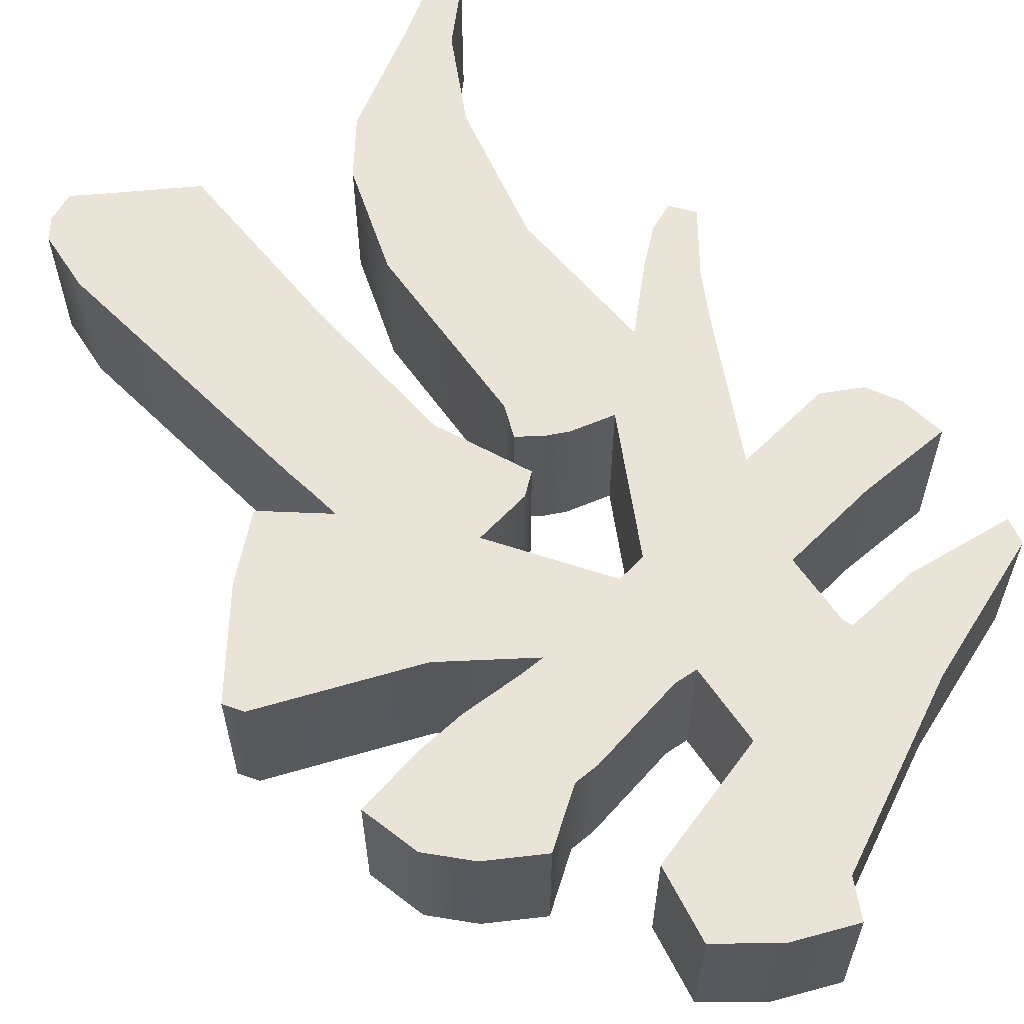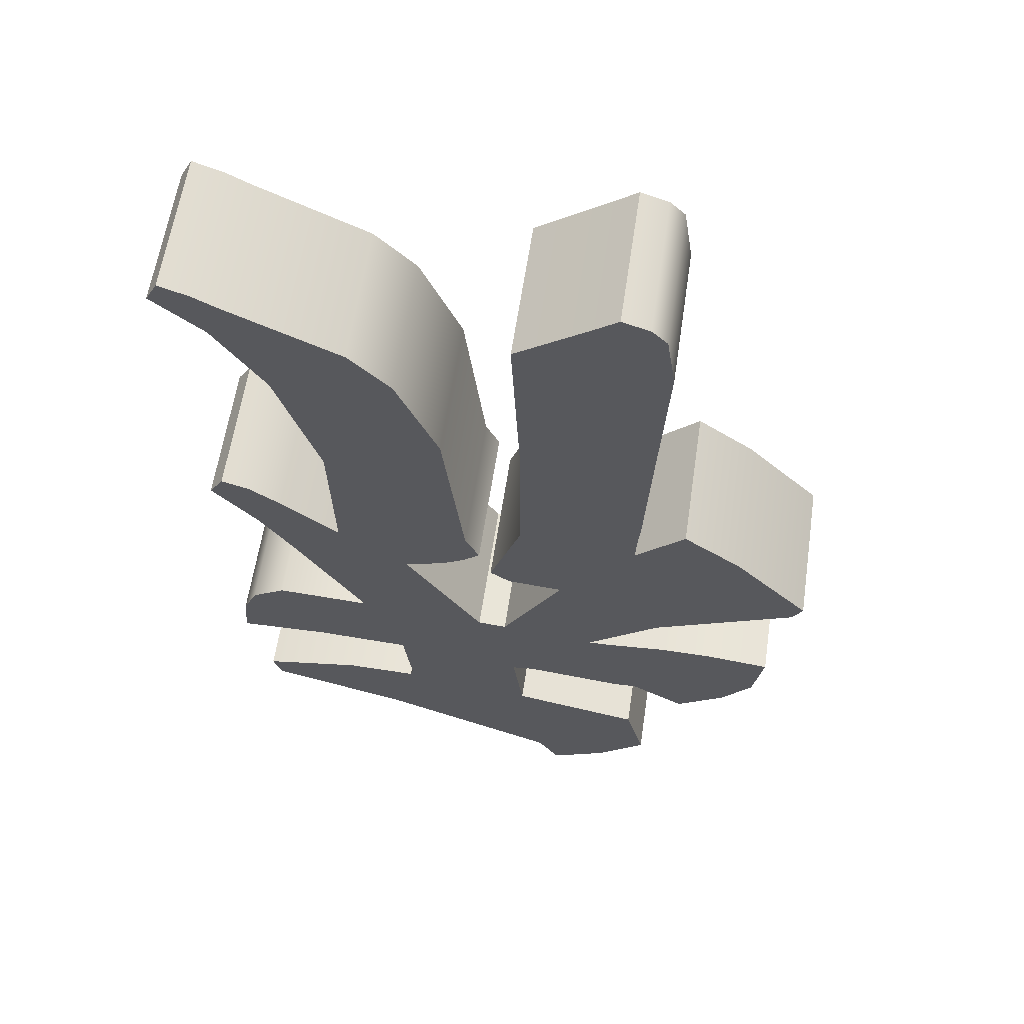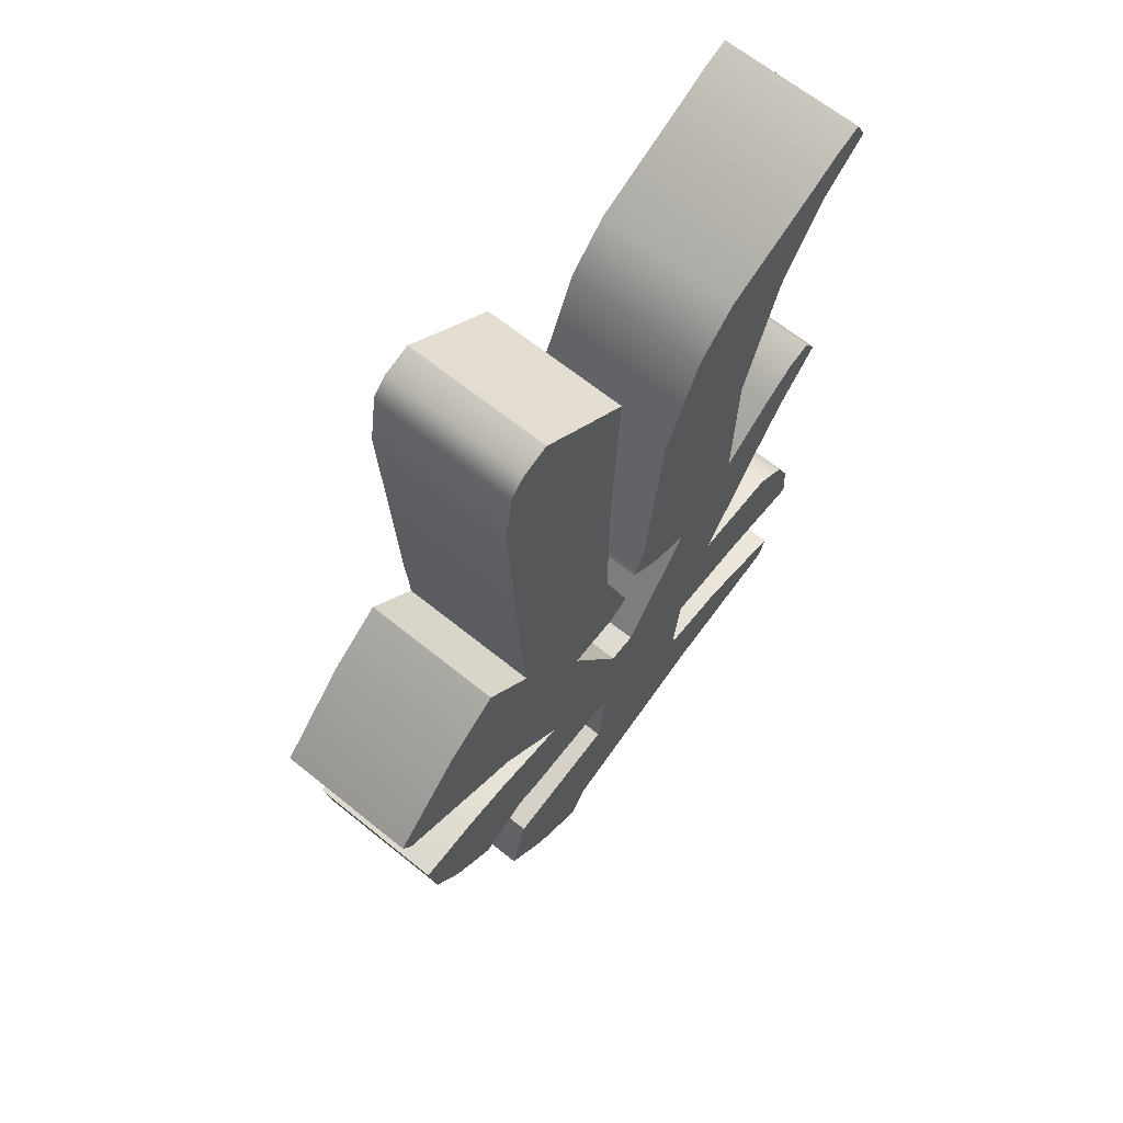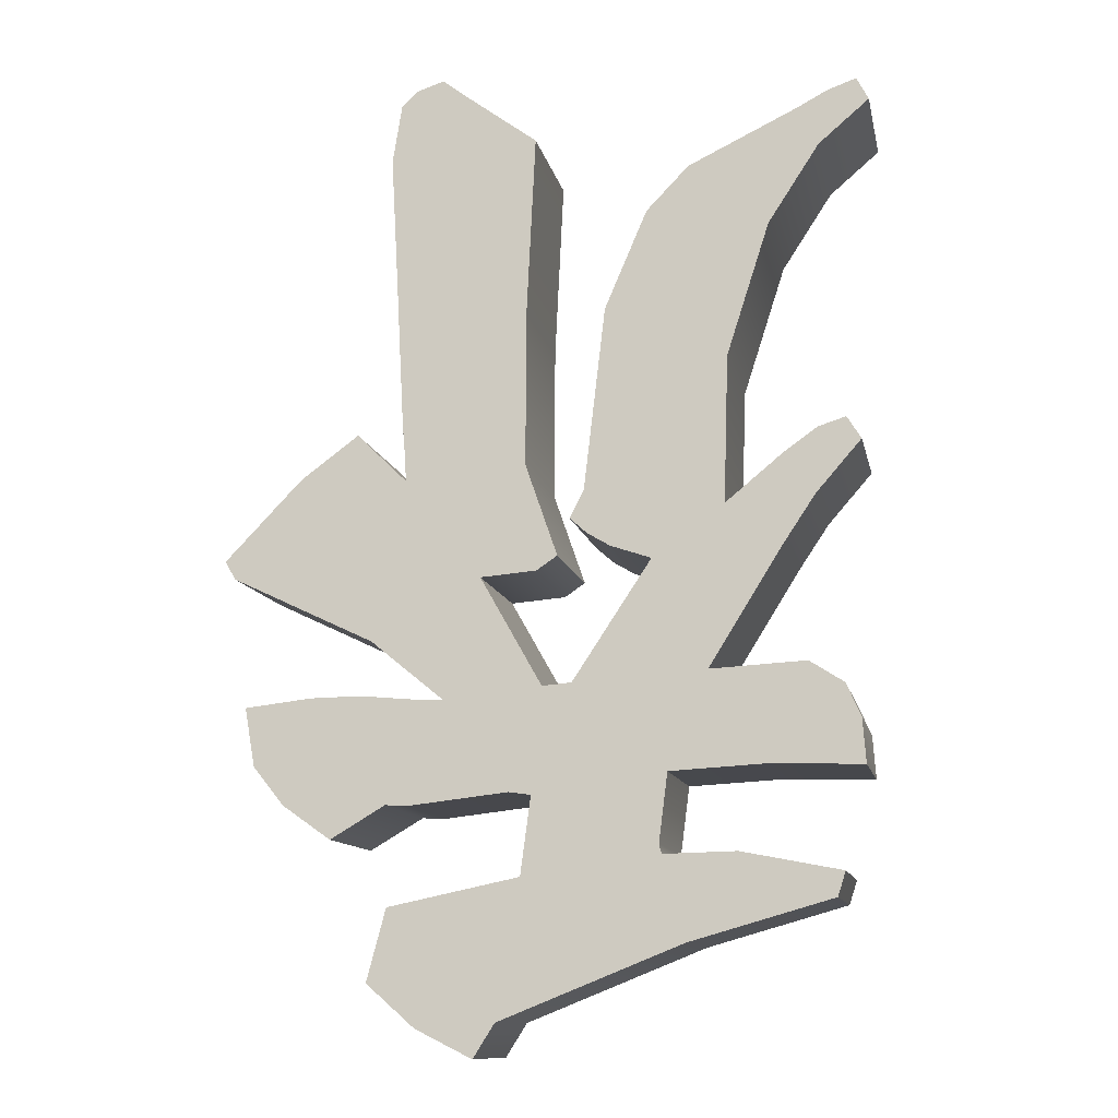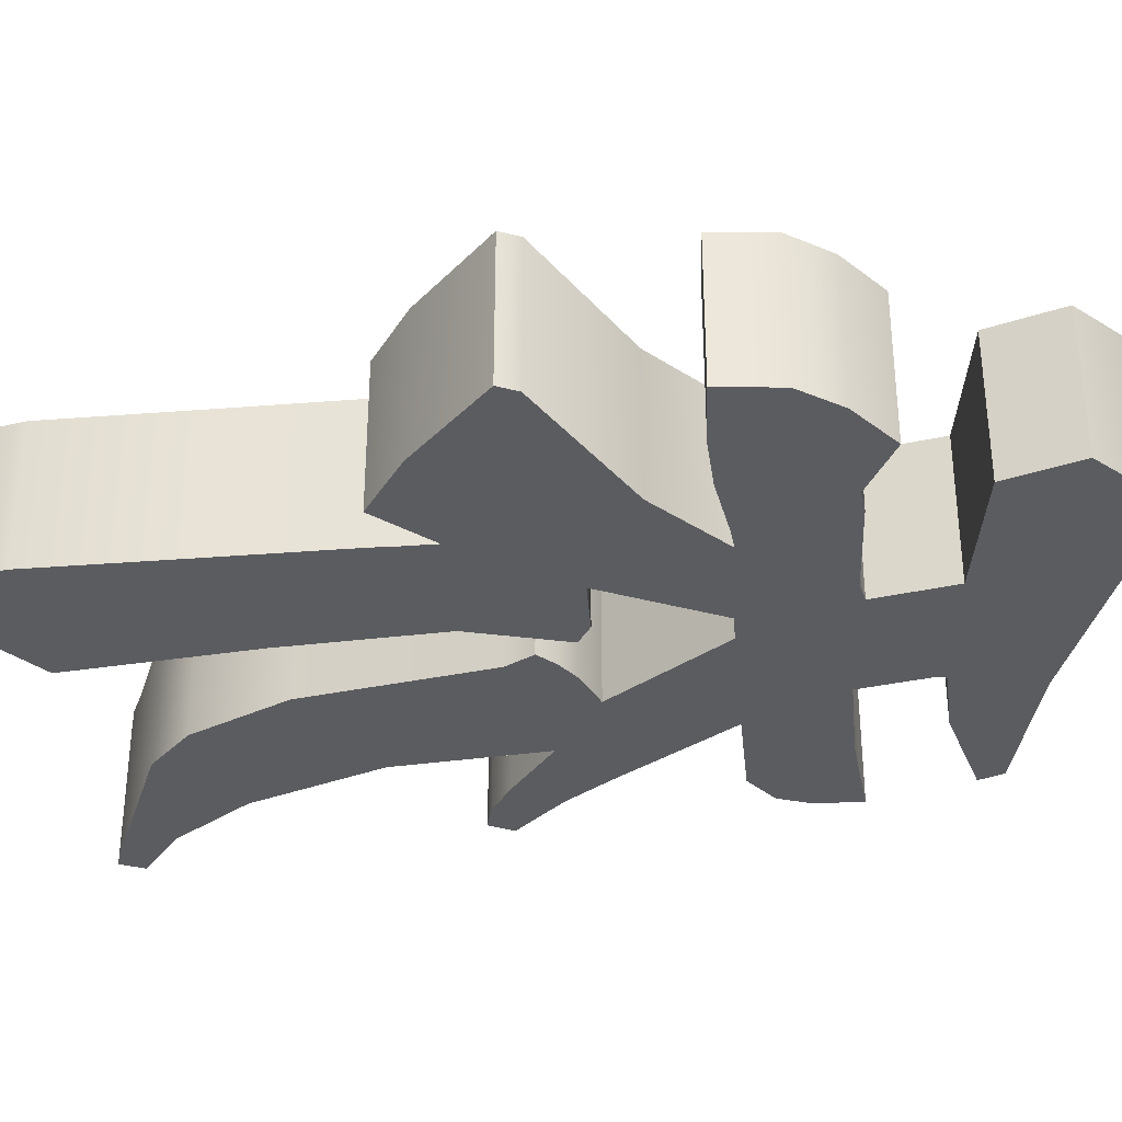
<metadata>
{"format":"obj","ext":"obj","renderer":"f3d","projection":"perspective","resolution":1024,"background":"white","views":[{"elev":60.9,"azim":138.0,"up":"+Y"},{"elev":60.5,"azim":8.5,"up":"+Z"},{"elev":65.1,"azim":129.2,"up":"+Z"},{"elev":-11.6,"azim":-168.6,"up":"+Z"},{"elev":-34.5,"azim":99.1,"up":"+Y"}]}
</metadata>
<code>
v -209.6 0 -207.1
v -212.3 0 -202.9
v -214 18.21 -196.1
v -202.4 0 -203.5
v -196.3 0 -198.2
v -215 18.21 -191.2
v -198.7 0 -189.2
v -215.3 0 -185.7
v -232.9 18.21 -188.9
v -235.3 0 -193.6
v -254.3 0 -185.4
v -253.3 0 -188.5
v -232.5 0 -183.2
v -241.7 0 -183
v -232.2 0 -182
v -216.6 0 -175.9
v -233.3 0 -173.4
v -221.6 0 -162.3
v -238.4 0 -161.2
v -231.6 0 -147.3
v -247.8 0 -146
v -250.4 0 -160.5
v -245.4 0 -172.7
v -254.8 0 -163.3
v -250.9 0 -172.9
v -256.6 0 -167.4
v -257 0 -173
v -213.8 0 -175.5
v -217.9 0 -162.6
v -201.5 0 -176.9
v -205.6 0 -164
v -196.3 0 -156.5
v -210.2 0 -148.9
v -178.3 0 -147.9
v -192.1 18.21 -140.3
v -177 0 -145.5
v -186.8 0 -135.4
v -194.1 0 -129.9
v -200.5 0 -136.2
v -217.2 0 -148.3
v -200.3 0 -132.5
v -219.9 0 -146.5
v -200 0 -128.9
v -215.8 0 -134.8
v -199.1 0 -111.2
v -215.9 0 -115.1
v -198.1 0 -93.53
v -217.1 0 -92.1
v -199.3 0 -86.09
v -208.4 0 -85.71
v -201.3 0 -84.11
v -204.8 0 -82.96
v -240.7 0 -140.8
v -251.8 0 -140.1
v -248.1 0 -134.7
v -257.5 0 -133.5
v -252.2 0 -131.8
v -255.7 0 -130.7
v -230.9 18.21 -132.5
v -241.3 0 -122.1
v -226.5 0 -145.5
v -223.2 0 -138.3
v -226 0 -115.2
v -235.8 18.21 -112.9
v -246.7 0 -105.3
v -244.7 18.21 -97.71
v -253.1 0 -95.42
v -231.3 0 -102.6
v -236.7 0 -97.05
v -250.9 0 -90.22
v -259.5 0 -89.92
v -254.2 0 -88.44
v -258 0 -87.06
v -223.7 0 -143.9
v -221.4 0 -141.9
v -198.4 0 -176.8
v -202.5 0 -163.9
v -191.4 0 -180.9
v -185.3 0 -176.6
v -181.5 0 -171.7
v -194.9 0 -163.2
v -180.2 0 -164.3
v -188.5 0 -163.3
v -209.6 6.506 -207.1
v -212.3 6.506 -202.9
v -202.4 6.506 -203.5
v -196.3 6.506 -198.2
v -198.7 6.506 -189.2
v -215.3 6.506 -185.7
v -235.3 6.506 -193.6
v -254.3 6.506 -185.4
v -253.3 6.506 -188.5
v -232.5 6.506 -183.2
v -241.7 6.506 -183
v -232.2 6.506 -182
v -216.6 6.506 -175.9
v -233.3 6.506 -173.4
v -221.6 6.506 -162.3
v -238.4 6.506 -161.2
v -231.6 6.506 -147.3
v -247.8 6.506 -146
v -250.4 6.506 -160.5
v -245.4 6.506 -172.7
v -254.8 6.506 -163.3
v -250.9 6.506 -172.9
v -256.6 6.506 -167.4
v -257 6.506 -173
v -213.8 6.506 -175.5
v -217.9 6.506 -162.6
v -201.5 6.506 -176.9
v -205.6 6.506 -164
v -196.3 6.506 -156.5
v -210.2 6.506 -148.9
v -178.3 6.506 -147.9
v -177 6.506 -145.5
v -186.8 6.506 -135.4
v -194.1 6.506 -129.9
v -200.5 6.506 -136.2
v -217.2 6.506 -148.3
v -200.3 6.506 -132.5
v -219.9 6.506 -146.5
v -200 6.506 -128.9
v -215.8 6.506 -134.8
v -199.1 6.506 -111.2
v -215.9 6.506 -115.1
v -198.1 6.506 -93.53
v -217.1 6.506 -92.1
v -199.3 6.506 -86.09
v -208.4 6.506 -85.71
v -201.3 6.506 -84.11
v -204.8 6.506 -82.96
v -240.7 6.506 -140.8
v -251.8 6.506 -140.1
v -248.1 6.506 -134.7
v -257.5 6.506 -133.5
v -252.2 6.506 -131.8
v -255.7 6.506 -130.7
v -241.3 6.506 -122.1
v -226.5 6.506 -145.5
v -223.2 6.506 -138.3
v -226 6.506 -115.2
v -246.7 6.506 -105.3
v -253.1 6.506 -95.42
v -231.3 6.506 -102.6
v -236.7 6.506 -97.05
v -250.9 6.506 -90.22
v -259.5 6.506 -89.92
v -254.2 6.506 -88.44
v -258 6.506 -87.06
v -223.7 6.506 -143.9
v -221.4 6.506 -141.9
v -198.4 6.506 -176.8
v -202.5 6.506 -163.9
v -191.4 6.506 -180.9
v -185.3 6.506 -176.6
v -181.5 6.506 -171.7
v -194.9 6.506 -163.2
v -180.2 6.506 -164.3
v -188.5 6.506 -163.3
v -209.6 12.91 -207.1
v -212.3 12.91 -202.9
v -202.4 12.91 -203.5
v -196.3 12.91 -198.2
v -198.7 12.91 -189.2
v -215.3 12.91 -185.7
v -235.3 12.91 -193.6
v -254.3 12.91 -185.4
v -253.3 12.91 -188.5
v -232.5 12.91 -183.2
v -241.7 12.91 -183
v -232.2 12.91 -182
v -216.6 12.91 -175.9
v -233.3 12.91 -173.4
v -221.6 12.91 -162.3
v -238.4 12.91 -161.2
v -231.6 12.91 -147.3
v -247.8 12.91 -146
v -250.4 12.91 -160.5
v -245.4 12.91 -172.7
v -254.8 12.91 -163.3
v -250.9 12.91 -172.9
v -256.6 12.91 -167.4
v -257 12.91 -173
v -213.8 12.91 -175.5
v -217.9 12.91 -162.6
v -201.5 12.91 -176.9
v -205.6 12.91 -164
v -196.3 12.91 -156.5
v -210.2 12.91 -148.9
v -178.3 12.91 -147.9
v -177 12.91 -145.5
v -186.8 12.91 -135.4
v -194.1 12.91 -129.9
v -200.5 12.91 -136.2
v -217.2 12.91 -148.3
v -200.3 12.91 -132.5
v -219.9 12.91 -146.5
v -200 12.91 -128.9
v -215.8 12.91 -134.8
v -199.1 12.91 -111.2
v -215.9 12.91 -115.1
v -198.1 12.91 -93.53
v -217.1 12.91 -92.1
v -199.3 12.91 -86.09
v -208.4 12.91 -85.71
v -201.3 12.91 -84.11
v -204.8 12.91 -82.96
v -240.7 12.91 -140.8
v -251.8 12.91 -140.1
v -248.1 12.91 -134.7
v -257.5 12.91 -133.5
v -252.2 12.91 -131.8
v -255.7 12.91 -130.7
v -241.3 12.91 -122.1
v -226.5 12.91 -145.5
v -223.2 12.91 -138.3
v -226 12.91 -115.2
v -246.7 12.91 -105.3
v -253.1 12.91 -95.42
v -231.3 12.91 -102.6
v -236.7 12.91 -97.05
v -250.9 12.91 -90.22
v -259.5 12.91 -89.92
v -254.2 12.91 -88.44
v -258 12.91 -87.06
v -223.7 12.91 -143.9
v -221.4 12.91 -141.9
v -198.4 12.91 -176.8
v -202.5 12.91 -163.9
v -191.4 12.91 -180.9
v -185.3 12.91 -176.6
v -181.5 12.91 -171.7
v -194.9 12.91 -163.2
v -180.2 12.91 -164.3
v -188.5 12.91 -163.3
v -209.6 18.21 -207.1
v -212.3 18.21 -202.9
v -202.4 18.21 -203.5
v -196.3 18.21 -198.2
v -198.7 18.21 -189.2
v -215.3 18.21 -185.7
v -235.3 18.21 -193.6
v -254.3 18.21 -185.4
v -253.3 18.21 -188.5
v -232.5 18.21 -183.2
v -241.7 18.21 -183
v -232.2 18.21 -182
v -216.6 18.21 -175.9
v -233.3 18.21 -173.4
v -221.6 18.21 -162.3
v -238.4 18.21 -161.2
v -231.6 18.21 -147.3
v -247.8 18.21 -146
v -250.4 18.21 -160.5
v -245.4 18.21 -172.7
v -254.8 18.21 -163.3
v -250.9 18.21 -172.9
v -256.6 18.21 -167.4
v -257 18.21 -173
v -213.8 18.21 -175.5
v -217.9 18.21 -162.6
v -201.5 18.21 -176.9
v -205.6 18.21 -164
v -196.3 18.21 -156.5
v -210.2 18.21 -148.9
v -178.3 18.21 -147.9
v -177 18.21 -145.5
v -186.8 18.21 -135.4
v -194.1 18.21 -129.9
v -200.5 18.21 -136.2
v -217.2 18.21 -148.3
v -200.3 18.21 -132.5
v -219.9 18.21 -146.5
v -200 18.21 -128.9
v -215.8 18.21 -134.8
v -199.1 18.21 -111.2
v -215.9 18.21 -115.1
v -198.1 18.21 -93.53
v -217.1 18.21 -92.1
v -199.3 18.21 -86.09
v -208.4 18.21 -85.71
v -201.3 18.21 -84.11
v -204.8 18.21 -82.96
v -240.7 18.21 -140.8
v -251.8 18.21 -140.1
v -248.1 18.21 -134.7
v -257.5 18.21 -133.5
v -252.2 18.21 -131.8
v -255.7 18.21 -130.7
v -241.3 18.21 -122.1
v -226.5 18.21 -145.5
v -223.2 18.21 -138.3
v -226 18.21 -115.2
v -246.7 18.21 -105.3
v -253.1 18.21 -95.42
v -231.3 18.21 -102.6
v -236.7 18.21 -97.05
v -250.9 18.21 -90.22
v -259.5 18.21 -89.92
v -254.2 18.21 -88.44
v -258 18.21 -87.06
v -223.7 18.21 -143.9
v -221.4 18.21 -141.9
v -198.4 18.21 -176.8
v -202.5 18.21 -163.9
v -191.4 18.21 -180.9
v -185.3 18.21 -176.6
v -181.5 18.21 -171.7
v -194.9 18.21 -163.2
v -180.2 18.21 -164.3
v -188.5 18.21 -163.3
o 乔
f 76 79 83 81
f 236 237 3 238
f 238 3 6 239
f 239 6 241 240
f 3 237 242 9
f 9 242 244 243
f 9 243 246 245
f 6 3 9 245
f 241 6 245 247
f 241 247 249 248
f 248 249 251 250
f 250 251 253 252
f 251 249 255 254
f 254 255 257 256
f 256 257 259 258
f 248 250 261 260
f 260 261 263 262
f 263 261 265 264
f 264 265 35 266
f 266 35 268 267
f 268 35 270 269
f 35 265 271 270
f 270 271 273 272
f 272 273 275 274
f 274 275 277 276
f 276 277 279 278
f 278 279 281 280
f 280 281 283 282
f 252 253 285 284
f 284 285 287 286
f 286 287 289 288
f 252 284 290 59
f 252 59 292 291
f 292 59 64 293
f 59 290 294 64
f 64 294 295 66
f 293 64 66 296
f 296 66 298 297
f 66 295 299 298
f 298 299 301 300
f 291 292 303 302
f 262 263 305 304
f 304 305 307 306
f 307 305 309 308
f 308 309 311 310
f 84 1 2 85
f 86 4 1 84
f 87 5 4 86
f 89 8 7 88
f 88 7 5 87
f 85 2 10 90
f 92 12 11 91
f 90 10 12 92
f 94 14 13 93
f 91 11 14 94
f 93 13 15 95
f 95 15 17 97
f 96 16 8 89
f 99 19 21 101
f 100 20 18 98
f 97 17 23 103
f 102 22 19 99
f 103 23 25 105
f 104 24 22 102
f 107 27 26 106
f 105 25 27 107
f 106 26 24 104
f 98 18 29 109
f 108 28 16 96
f 110 30 28 108
f 109 29 33 113
f 112 32 31 111
f 114 34 32 112
f 116 37 36 115
f 115 36 34 114
f 118 39 38 117
f 117 38 37 116
f 113 33 40 119
f 119 40 42 121
f 120 41 39 118
f 121 42 44 123
f 122 43 41 120
f 123 44 46 125
f 124 45 43 122
f 125 46 48 127
f 126 47 45 124
f 127 48 50 129
f 128 49 47 126
f 131 52 51 130
f 129 50 52 131
f 130 51 49 128
f 101 21 54 133
f 133 54 56 135
f 134 55 53 132
f 137 58 57 136
f 135 56 58 137
f 136 57 55 134
f 132 53 60 138
f 139 61 20 100
f 141 63 62 140
f 138 60 65 142
f 142 65 67 143
f 144 68 63 141
f 146 70 69 145
f 145 69 68 144
f 143 67 71 147
f 149 73 72 148
f 147 71 73 149
f 148 72 70 146
f 151 75 74 150
f 140 62 75 151
f 150 74 61 139
f 111 31 77 153
f 152 76 30 110
f 155 79 78 154
f 154 78 76 152
f 153 77 81 157
f 156 80 79 155
f 159 83 82 158
f 157 81 83 159
f 158 82 80 156
f 160 84 85 161
f 162 86 84 160
f 163 87 86 162
f 165 89 88 164
f 164 88 87 163
f 161 85 90 166
f 168 92 91 167
f 166 90 92 168
f 170 94 93 169
f 167 91 94 170
f 169 93 95 171
f 171 95 97 173
f 172 96 89 165
f 175 99 101 177
f 176 100 98 174
f 173 97 103 179
f 178 102 99 175
f 179 103 105 181
f 180 104 102 178
f 183 107 106 182
f 181 105 107 183
f 182 106 104 180
f 174 98 109 185
f 184 108 96 172
f 186 110 108 184
f 185 109 113 189
f 188 112 111 187
f 190 114 112 188
f 192 116 115 191
f 191 115 114 190
f 194 118 117 193
f 193 117 116 192
f 189 113 119 195
f 195 119 121 197
f 196 120 118 194
f 197 121 123 199
f 198 122 120 196
f 199 123 125 201
f 200 124 122 198
f 201 125 127 203
f 202 126 124 200
f 203 127 129 205
f 204 128 126 202
f 207 131 130 206
f 205 129 131 207
f 206 130 128 204
f 177 101 133 209
f 209 133 135 211
f 210 134 132 208
f 213 137 136 212
f 211 135 137 213
f 212 136 134 210
f 208 132 138 214
f 215 139 100 176
f 217 141 140 216
f 214 138 142 218
f 218 142 143 219
f 220 144 141 217
f 222 146 145 221
f 221 145 144 220
f 219 143 147 223
f 225 149 148 224
f 223 147 149 225
f 224 148 146 222
f 227 151 150 226
f 216 140 151 227
f 226 150 139 215
f 187 111 153 229
f 228 152 110 186
f 231 155 154 230
f 230 154 152 228
f 229 153 157 233
f 232 156 155 231
f 235 159 158 234
f 233 157 159 235
f 234 158 156 232
f 236 160 161 237
f 238 162 160 236
f 239 163 162 238
f 241 165 164 240
f 240 164 163 239
f 237 161 166 242
f 244 168 167 243
f 242 166 168 244
f 246 170 169 245
f 243 167 170 246
f 245 169 171 247
f 247 171 173 249
f 248 172 165 241
f 251 175 177 253
f 252 176 174 250
f 249 173 179 255
f 254 178 175 251
f 255 179 181 257
f 256 180 178 254
f 259 183 182 258
f 257 181 183 259
f 258 182 180 256
f 250 174 185 261
f 260 184 172 248
f 262 186 184 260
f 261 185 189 265
f 264 188 187 263
f 266 190 188 264
f 268 192 191 267
f 267 191 190 266
f 270 194 193 269
f 269 193 192 268
f 265 189 195 271
f 271 195 197 273
f 272 196 194 270
f 273 197 199 275
f 274 198 196 272
f 275 199 201 277
f 276 200 198 274
f 277 201 203 279
f 278 202 200 276
f 279 203 205 281
f 280 204 202 278
f 283 207 206 282
f 281 205 207 283
f 282 206 204 280
f 253 177 209 285
f 285 209 211 287
f 286 210 208 284
f 289 213 212 288
f 287 211 213 289
f 288 212 210 286
f 284 208 214 290
f 291 215 176 252
f 293 217 216 292
f 290 214 218 294
f 294 218 219 295
f 296 220 217 293
f 298 222 221 297
f 297 221 220 296
f 295 219 223 299
f 301 225 224 300
f 299 223 225 301
f 300 224 222 298
f 303 227 226 302
f 292 216 227 303
f 302 226 215 291
f 263 187 229 305
f 304 228 186 262
f 307 231 230 306
f 306 230 228 304
f 305 229 233 309
f 308 232 231 307
f 311 235 234 310
f 309 233 235 311
f 310 234 232 308
f 79 80 82 83
f 76 78 79
f 30 76 81 77
f 29 28 30 31
f 18 16 28 29
f 13 8 16 15
f 4 7 8 2
f 4 5 7
f 2 1 4
f 13 10 2 8
f 11 12 10 14
f 13 14 10
f 18 17 15 16
f 22 23 17 19
f 24 25 23 22
f 24 26 27 25
f 53 21 19 20
f 55 54 21 53
f 55 57 56 54
f 57 58 56
f 63 60 53 62
f 63 68 65 60
f 70 67 65 69
f 70 72 71 67
f 72 73 71
f 68 69 65
f 61 74 75 62
f 61 62 53 20
f 20 19 17 18
f 32 33 29 31
f 42 40 33 44
f 45 46 44 43
f 47 48 46 45
f 49 50 48 47
f 49 51 52 50
f 41 43 44
f 39 41 44
f 37 38 39
f 34 36 37
f 34 37 39 32
f 77 31 30
f 32 39 44 33

</code>
